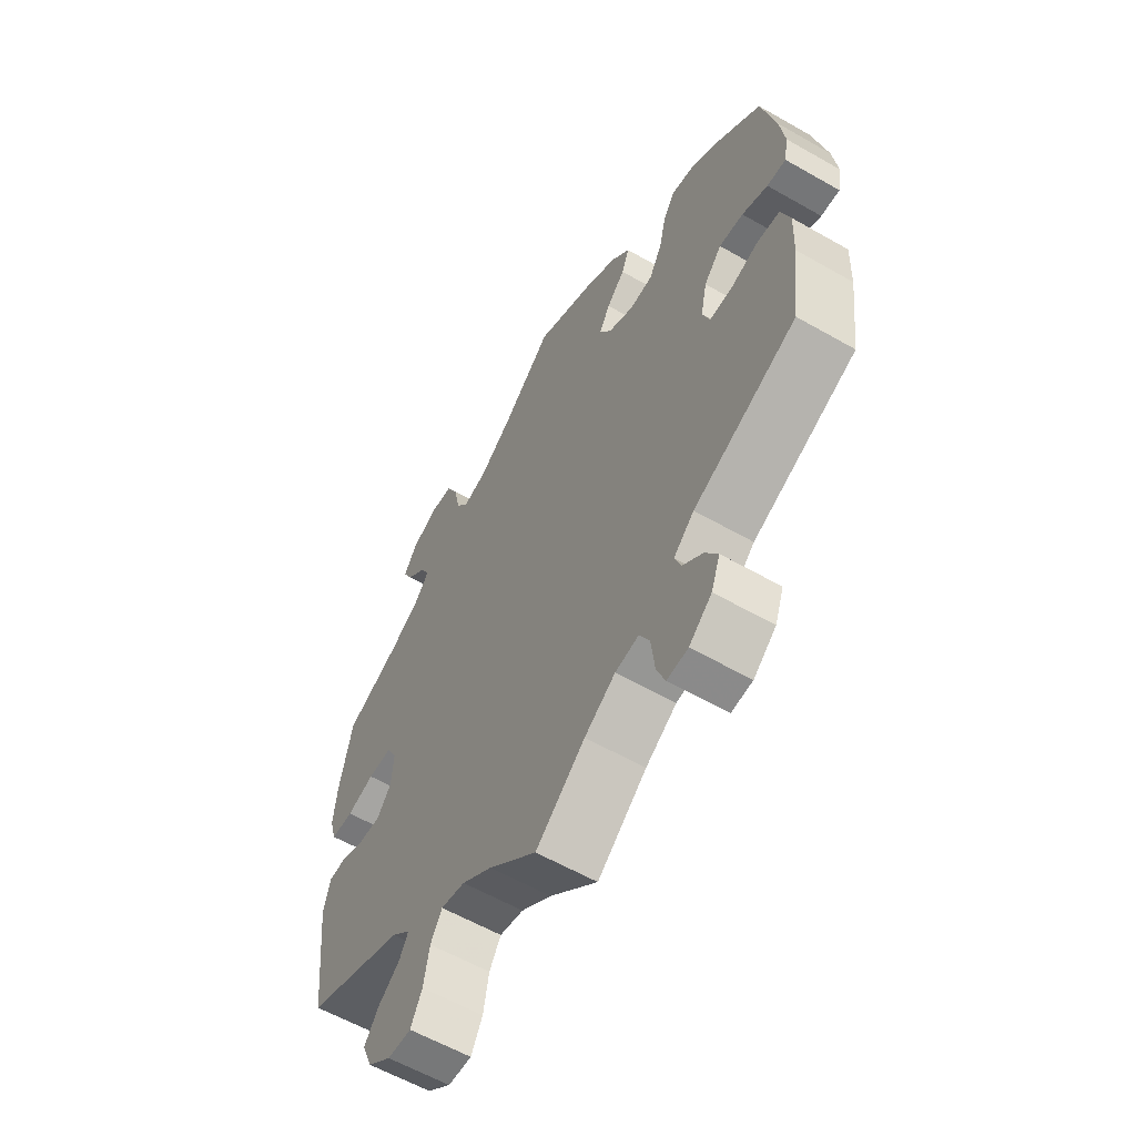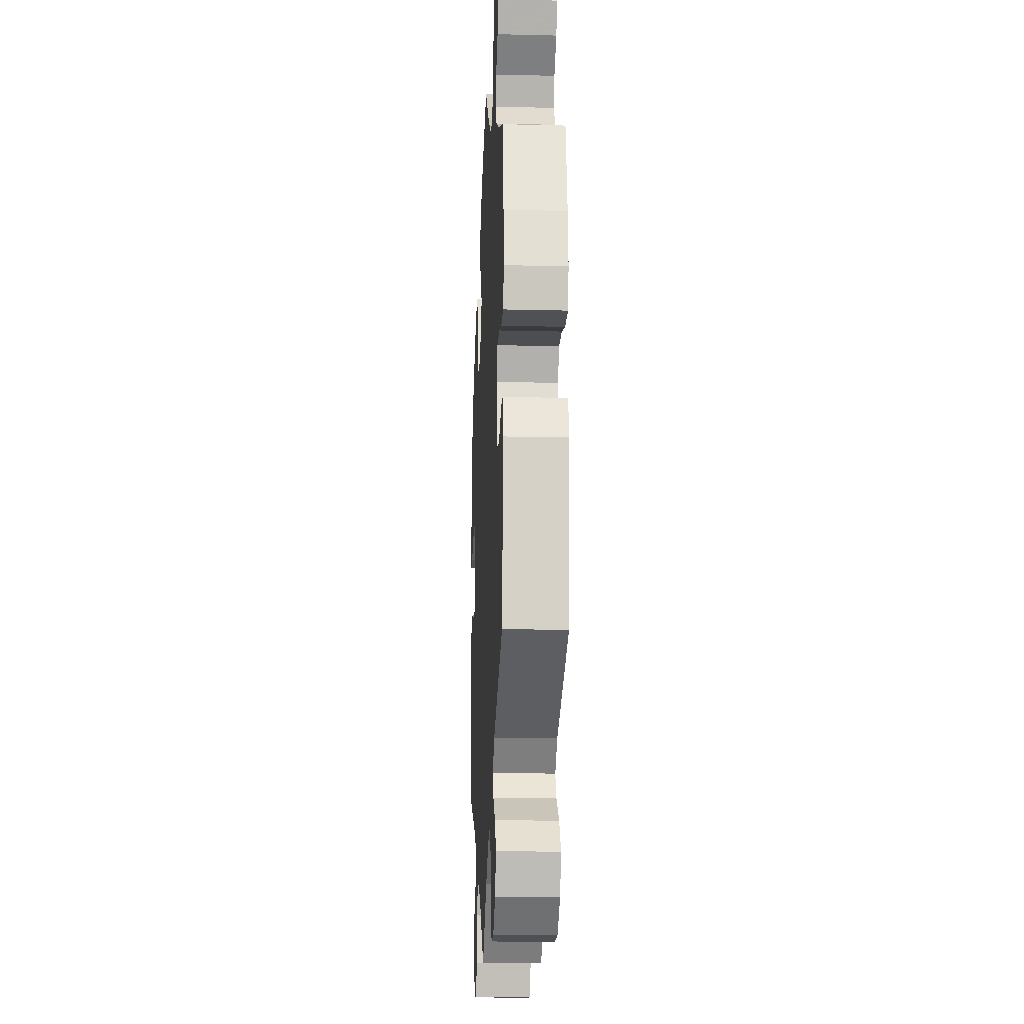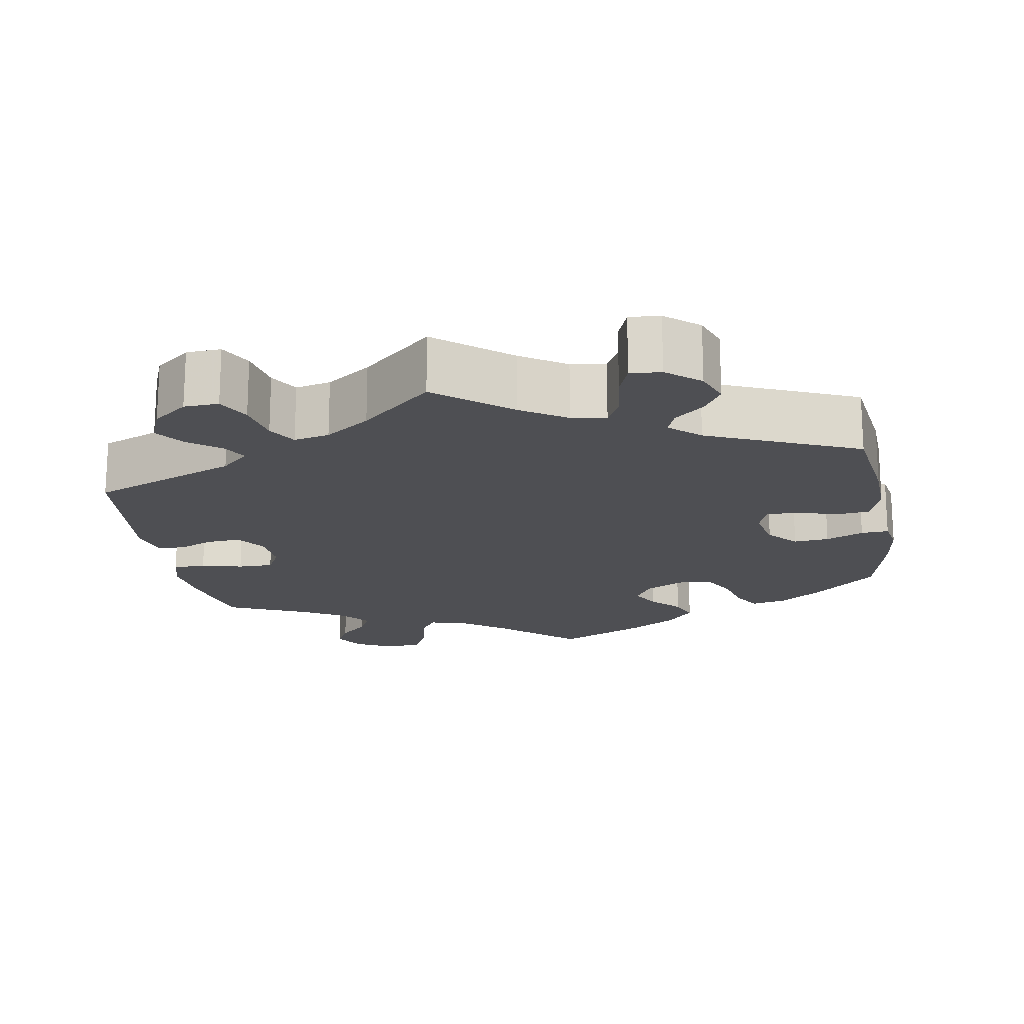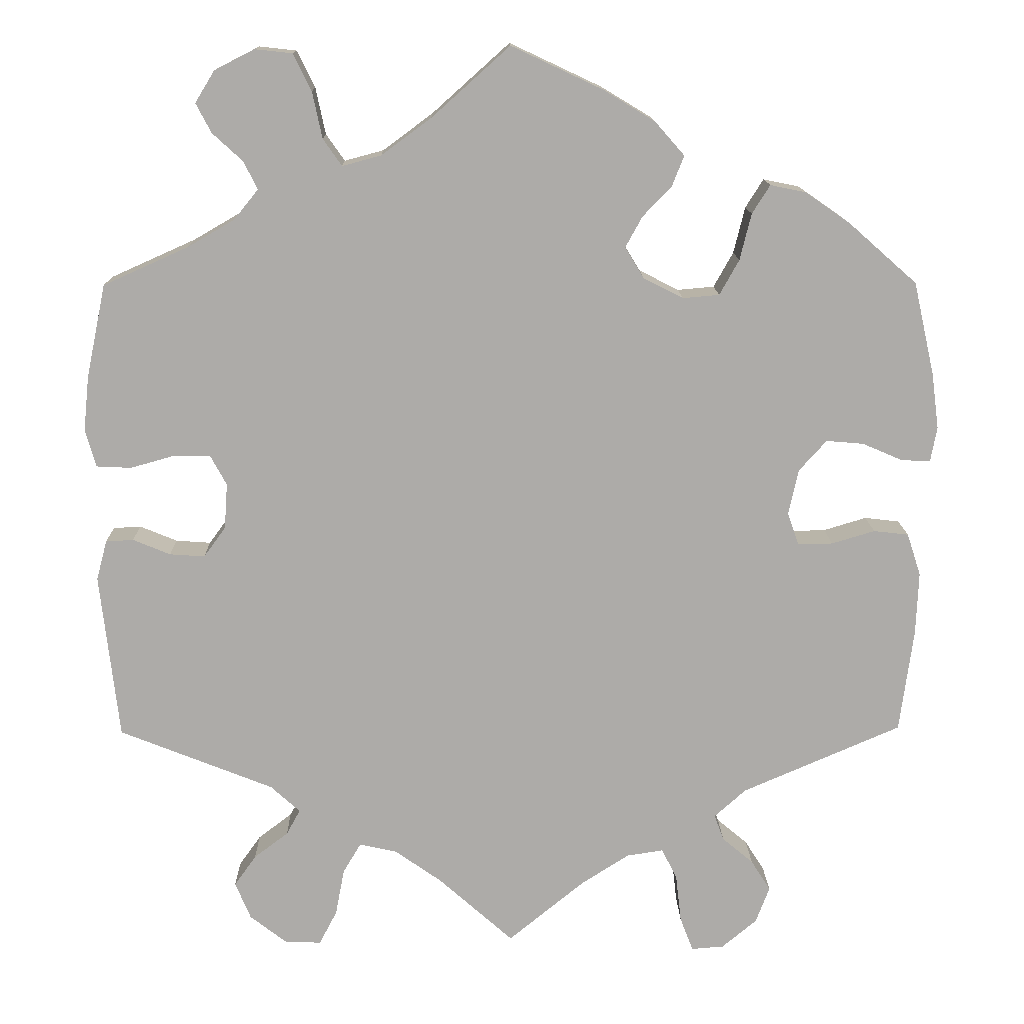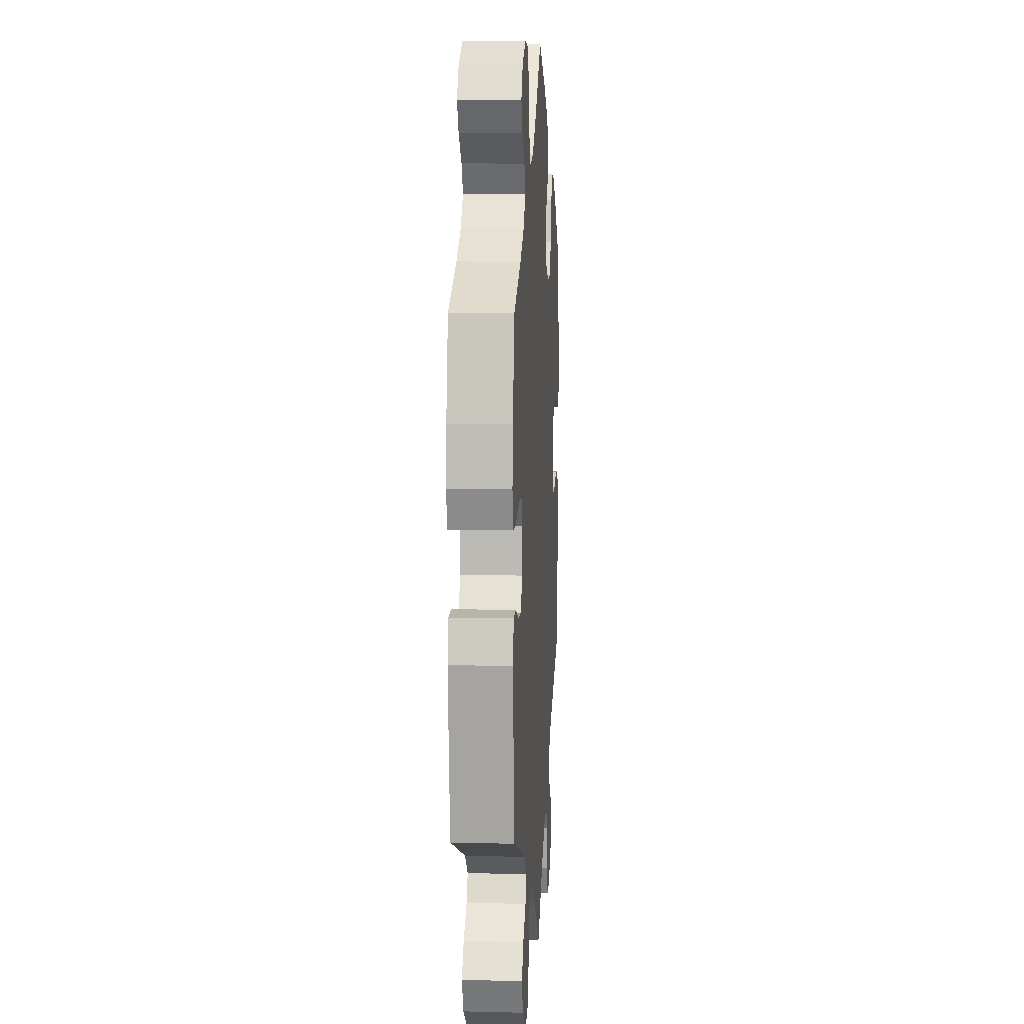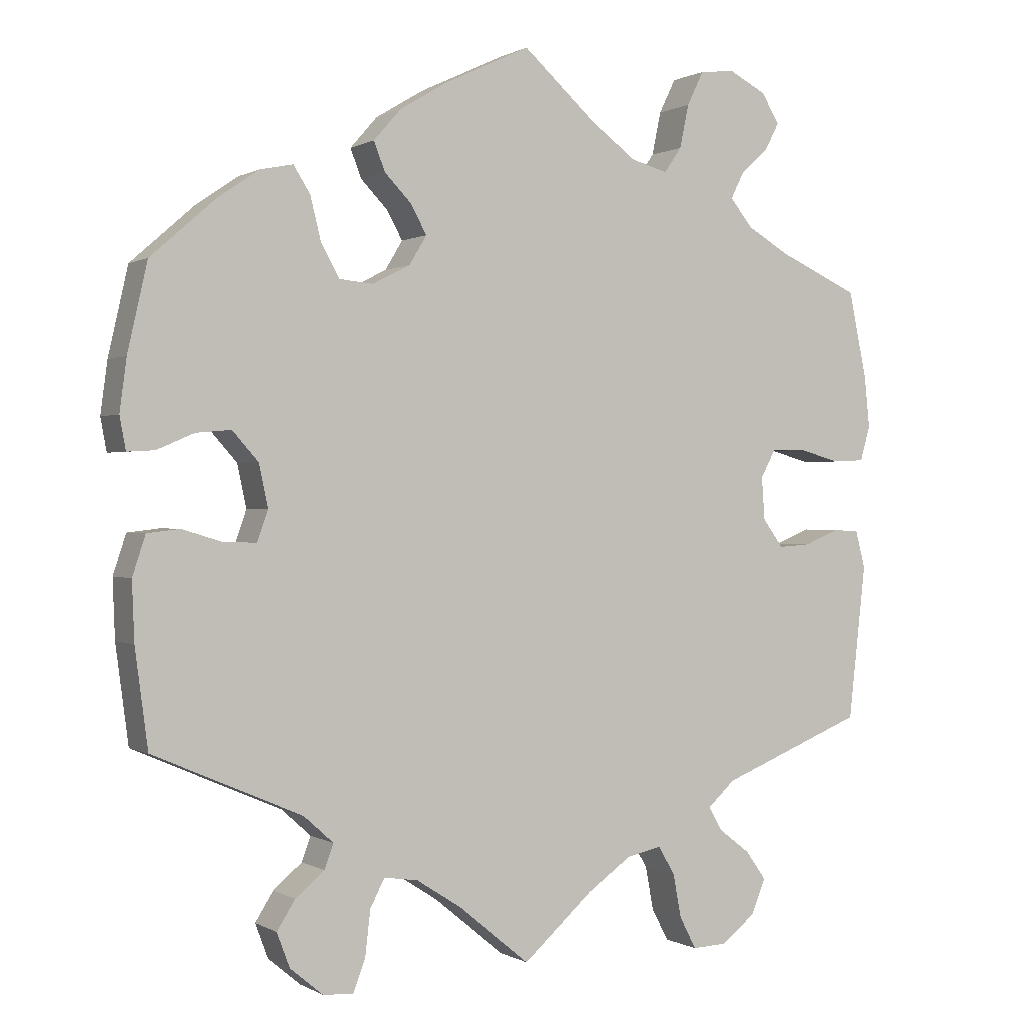
<metadata>
{"format":"obj","ext":"obj","renderer":"f3d","projection":"perspective","resolution":1024,"background":"white","views":[{"elev":-59.7,"azim":-120.4,"up":"+Z"},{"elev":-16.9,"azim":87.2,"up":"+Z"},{"elev":-18.1,"azim":-170.1,"up":"+Y"},{"elev":13.6,"azim":178.9,"up":"+Z"},{"elev":9.7,"azim":93.7,"up":"+Z"},{"elev":0.3,"azim":-27.9,"up":"+Z"}]}
</metadata>
<code>
v -0.094 0.07 -0.501
v -0.153 0.07 -0.463
v -0.198 0.07 -0.456
v -0.217 0.07 -0.493
v -0.224 0.07 -0.553
v -0.24 0.07 -0.595
v -0.28 0.07 -0.592
v -0.323 0.07 -0.556
v -0.34 0.07 -0.511
v -0.316 0.07 -0.473
v -0.278 0.07 -0.441
v -0.266 0.07 -0.409
v -0.305 0.07 -0.374
v -0.501 0.07 -0.289
v -0.518 0.07 -0.161
v -0.521 0.07 -0.084
v -0.504 0.07 -0.032
v -0.461 0.07 -0.027
v -0.408 0.07 -0.043
v -0.365 0.07 -0.044
v -0.351 0.07 -0.004
v -0.363 0.07 0.052
v -0.397 0.07 0.09
v -0.443 0.07 0.086
v -0.492 0.07 0.065
v -0.528 0.07 0.063
v -0.536 0.07 0.106
v -0.527 0.07 0.174
v -0.501 0.07 0.289
v -0.417 0.07 0.363
v -0.362 0.07 0.401
v -0.318 0.07 0.41
v -0.296 0.07 0.375
v -0.282 0.07 0.318
v -0.258 0.07 0.275
v -0.213 0.07 0.271
v -0.164 0.07 0.296
v -0.141 0.07 0.334
v -0.162 0.07 0.372
v -0.197 0.07 0.408
v -0.212 0.07 0.446
v -0.176 0.07 0.487
v -0.113 0.07 0.525
v 0 0.07 0.578
v 0.096 0.07 0.492
v 0.157 0.07 0.447
v 0.205 0.07 0.434
v 0.228 0.07 0.467
v 0.24 0.07 0.524
v 0.262 0.07 0.569
v 0.308 0.07 0.574
v 0.357 0.07 0.549
v 0.381 0.07 0.51
v 0.362 0.07 0.474
v 0.325 0.07 0.44
v 0.308 0.07 0.406
v 0.338 0.07 0.369
v 0.395 0.07 0.336
v 0.5 0.07 0.289
v 0.524 0.07 0.175
v 0.531 0.07 0.107
v 0.518 0.07 0.061
v 0.475 0.07 0.059
v 0.422 0.07 0.074
v 0.376 0.07 0.074
v 0.356 0.07 0.037
v 0.36 0.07 -0.019
v 0.387 0.07 -0.056
v 0.43 0.07 -0.053
v 0.476 0.07 -0.034
v 0.51 0.07 -0.036
v 0.523 0.07 -0.085
v 0.5 0.07 -0.289
v 0.31 0.07 -0.365
v 0.274 0.07 -0.398
v 0.291 0.07 -0.429
v 0.333 0.07 -0.461
v 0.36 0.07 -0.499
v 0.341 0.07 -0.545
v 0.296 0.07 -0.58
v 0.251 0.07 -0.582
v 0.229 0.07 -0.54
v 0.218 0.07 -0.482
v 0.196 0.07 -0.445
v 0.15 0.07 -0.455
v 0.092 0.07 -0.496
v 0 0.07 -0.578
v -0.094 0 -0.501
v -0.153 0 -0.463
v -0.198 0 -0.456
v -0.217 0 -0.493
v -0.224 0 -0.553
v -0.24 0 -0.595
v -0.28 0 -0.592
v -0.323 0 -0.556
v -0.34 0 -0.511
v -0.316 0 -0.473
v -0.278 0 -0.441
v -0.266 0 -0.409
v -0.305 0 -0.374
v -0.501 0 -0.289
v -0.518 0 -0.161
v -0.521 0 -0.084
v -0.504 0 -0.032
v -0.461 0 -0.027
v -0.408 0 -0.043
v -0.365 0 -0.044
v -0.351 0 -0.004
v -0.363 0 0.052
v -0.397 0 0.09
v -0.443 0 0.086
v -0.492 0 0.065
v -0.528 0 0.063
v -0.536 0 0.106
v -0.527 0 0.174
v -0.501 0 0.289
v -0.417 0 0.363
v -0.362 0 0.401
v -0.318 0 0.41
v -0.296 0 0.375
v -0.282 0 0.318
v -0.258 0 0.275
v -0.213 0 0.271
v -0.164 0 0.296
v -0.141 0 0.334
v -0.162 0 0.372
v -0.197 0 0.408
v -0.212 0 0.446
v -0.176 0 0.487
v -0.113 0 0.525
v 0 0 0.578
v 0.096 0 0.492
v 0.157 0 0.447
v 0.205 0 0.434
v 0.228 0 0.467
v 0.24 0 0.524
v 0.262 0 0.569
v 0.308 0 0.574
v 0.357 0 0.549
v 0.381 0 0.51
v 0.362 0 0.474
v 0.325 0 0.44
v 0.308 0 0.406
v 0.338 0 0.369
v 0.395 0 0.336
v 0.5 0 0.289
v 0.524 0 0.175
v 0.531 0 0.107
v 0.518 0 0.061
v 0.475 0 0.059
v 0.422 0 0.074
v 0.376 0 0.074
v 0.356 0 0.037
v 0.36 0 -0.019
v 0.387 0 -0.056
v 0.43 0 -0.053
v 0.476 0 -0.034
v 0.51 0 -0.036
v 0.523 0 -0.085
v 0.5 0 -0.289
v 0.31 0 -0.365
v 0.274 0 -0.398
v 0.291 0 -0.429
v 0.333 0 -0.461
v 0.36 0 -0.499
v 0.341 0 -0.545
v 0.296 0 -0.58
v 0.251 0 -0.582
v 0.229 0 -0.54
v 0.218 0 -0.482
v 0.196 0 -0.445
v 0.15 0 -0.455
v 0.092 0 -0.496
v 0 0 -0.578
f 86 87 1
f 85 86 1 2
f 84 85 2 3
f 80 81 82 83
f 80 83 84
f 79 80 84
f 76 77 78 79
f 75 76 79 84
f 74 75 84 3
f 72 73 74 3
f 69 70 71 72
f 68 69 72 3
f 61 62 63 64
f 61 64 65
f 58 59 60 61
f 57 58 61 65
f 56 57 65 66
f 52 53 54 55
f 52 55 56
f 51 52 56
f 48 49 50 51
f 47 48 51 56
f 46 47 56 66
f 42 43 44 45
f 39 40 41 42
f 38 39 42 45
f 37 38 45 46
f 31 32 33 34
f 31 34 35
f 30 31 35
f 29 30 35
f 28 29 35 36
f 24 25 26 27
f 23 24 27 28
f 16 17 18 19
f 16 19 20
f 13 14 15 16
f 12 13 16 20
f 8 9 10 11
f 6 7 8 11
f 4 5 6 11
f 3 4 11 12
f 67 68 3 12
f 36 37 46 66
f 23 28 36 66
f 22 23 66 67
f 21 22 67
f 12 20 21 67
f 88 174 173
f 89 88 173 172
f 90 89 172 171
f 170 169 168 167
f 171 170 167
f 171 167 166
f 166 165 164 163
f 171 166 163 162
f 90 171 162 161
f 90 161 160 159
f 159 158 157 156
f 90 159 156 155
f 151 150 149 148
f 152 151 148
f 148 147 146 145
f 152 148 145 144
f 153 152 144 143
f 142 141 140 139
f 143 142 139
f 143 139 138
f 138 137 136 135
f 143 138 135 134
f 153 143 134 133
f 132 131 130 129
f 129 128 127 126
f 132 129 126 125
f 133 132 125 124
f 121 120 119 118
f 122 121 118
f 122 118 117
f 122 117 116
f 123 122 116 115
f 114 113 112 111
f 115 114 111 110
f 106 105 104 103
f 107 106 103
f 103 102 101 100
f 107 103 100 99
f 98 97 96 95
f 98 95 94 93
f 98 93 92 91
f 99 98 91 90
f 99 90 155 154
f 153 133 124 123
f 153 123 115 110
f 154 153 110 109
f 154 109 108
f 154 108 107 99
f 1 88 89 2
f 2 89 90 3
f 3 90 91 4
f 4 91 92 5
f 5 92 93 6
f 6 93 94 7
f 7 94 95 8
f 8 95 96 9
f 9 96 97 10
f 10 97 98 11
f 11 98 99 12
f 12 99 100 13
f 13 100 101 14
f 14 101 102 15
f 15 102 103 16
f 16 103 104 17
f 17 104 105 18
f 18 105 106 19
f 19 106 107 20
f 20 107 108 21
f 21 108 109 22
f 22 109 110 23
f 23 110 111 24
f 24 111 112 25
f 25 112 113 26
f 26 113 114 27
f 27 114 115 28
f 28 115 116 29
f 29 116 117 30
f 30 117 118 31
f 31 118 119 32
f 32 119 120 33
f 33 120 121 34
f 34 121 122 35
f 35 122 123 36
f 36 123 124 37
f 37 124 125 38
f 38 125 126 39
f 39 126 127 40
f 40 127 128 41
f 41 128 129 42
f 42 129 130 43
f 43 130 131 44
f 44 131 132 45
f 45 132 133 46
f 46 133 134 47
f 47 134 135 48
f 48 135 136 49
f 49 136 137 50
f 50 137 138 51
f 51 138 139 52
f 52 139 140 53
f 53 140 141 54
f 54 141 142 55
f 55 142 143 56
f 56 143 144 57
f 57 144 145 58
f 58 145 146 59
f 59 146 147 60
f 60 147 148 61
f 61 148 149 62
f 62 149 150 63
f 63 150 151 64
f 64 151 152 65
f 65 152 153 66
f 66 153 154 67
f 67 154 155 68
f 68 155 156 69
f 69 156 157 70
f 70 157 158 71
f 71 158 159 72
f 72 159 160 73
f 73 160 161 74
f 74 161 162 75
f 75 162 163 76
f 76 163 164 77
f 77 164 165 78
f 78 165 166 79
f 79 166 167 80
f 80 167 168 81
f 81 168 169 82
f 82 169 170 83
f 83 170 171 84
f 84 171 172 85
f 85 172 173 86
f 86 173 174 87
f 87 174 88 1

</code>
